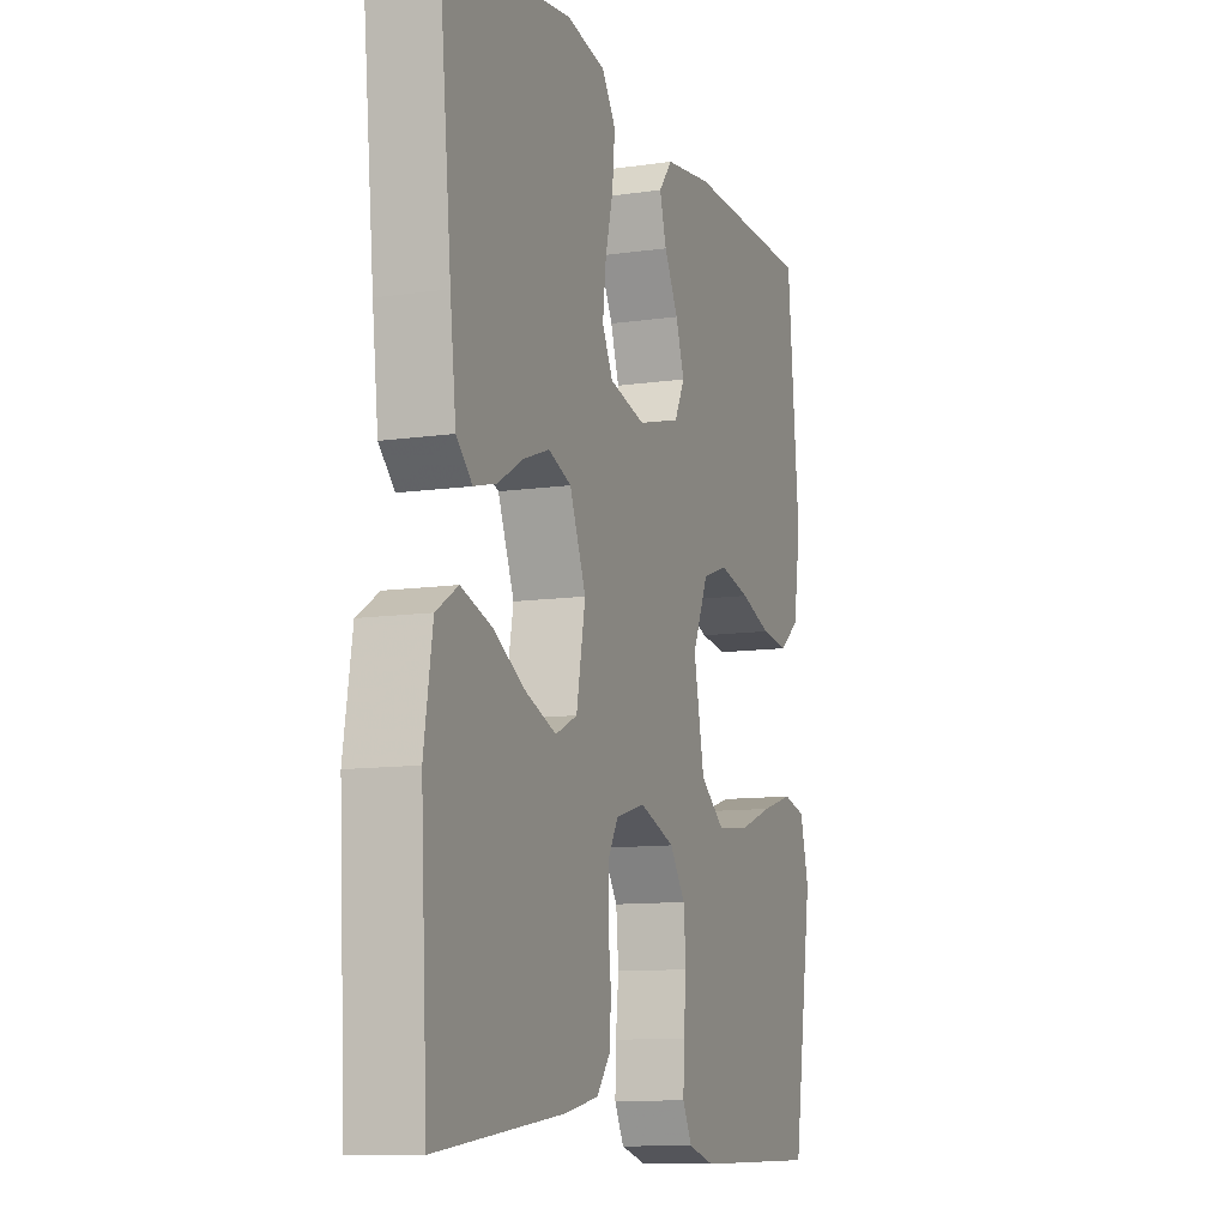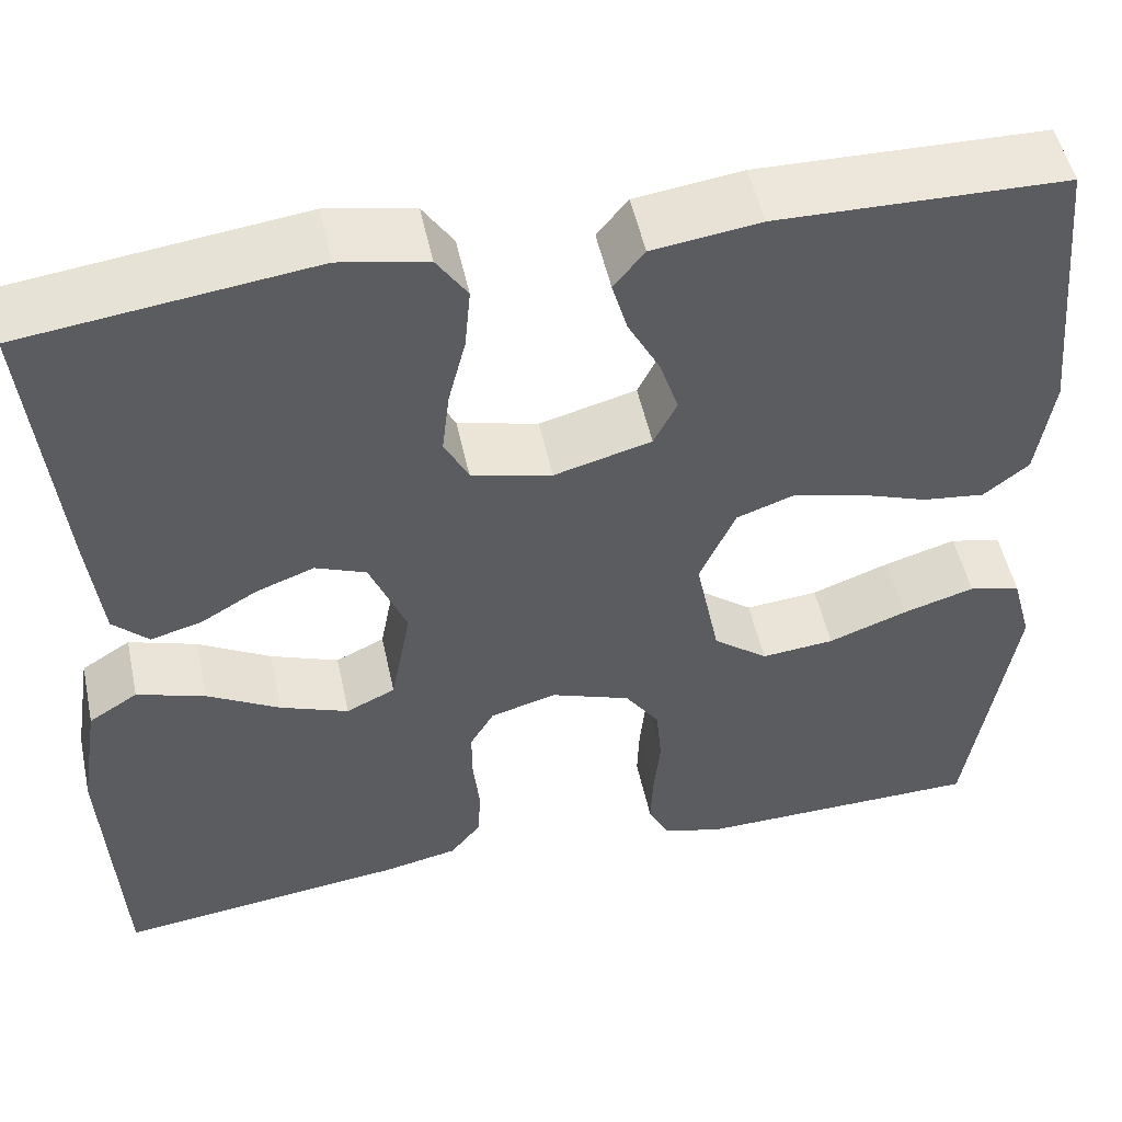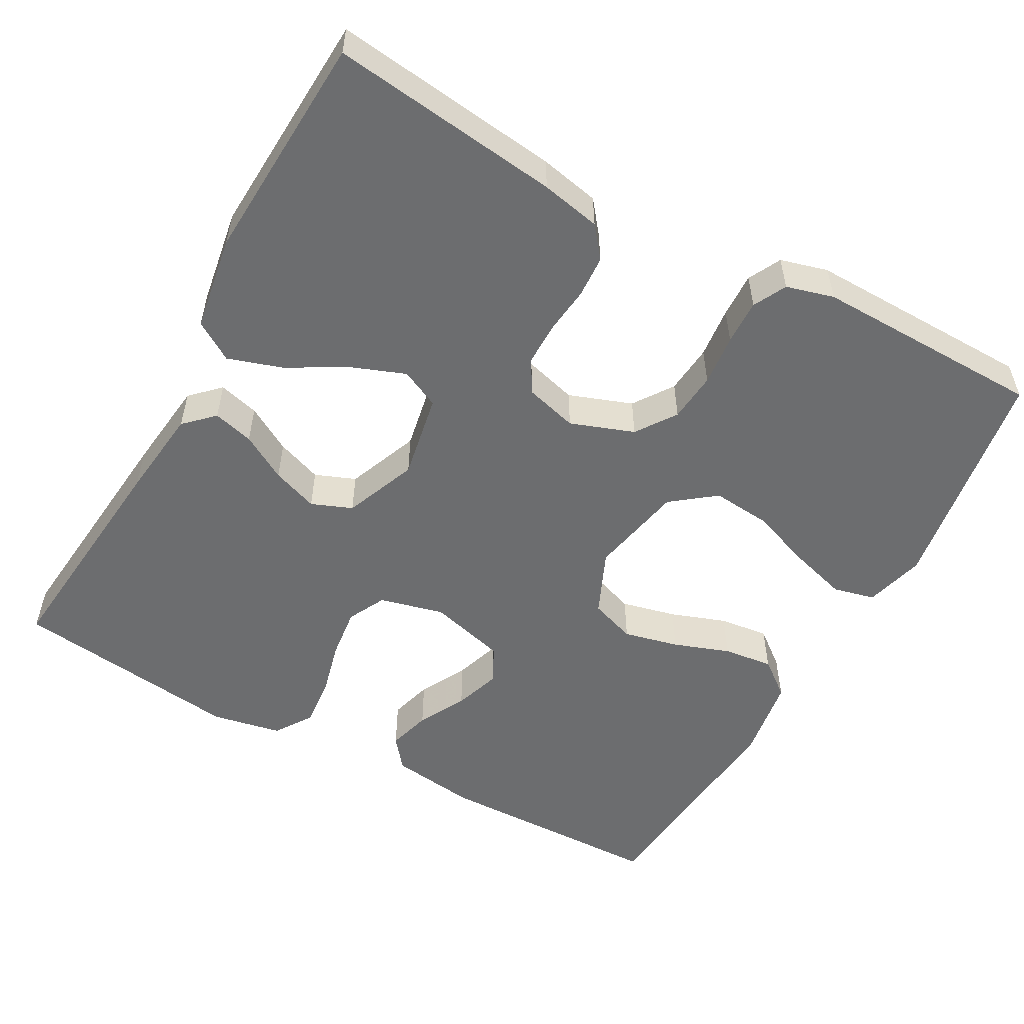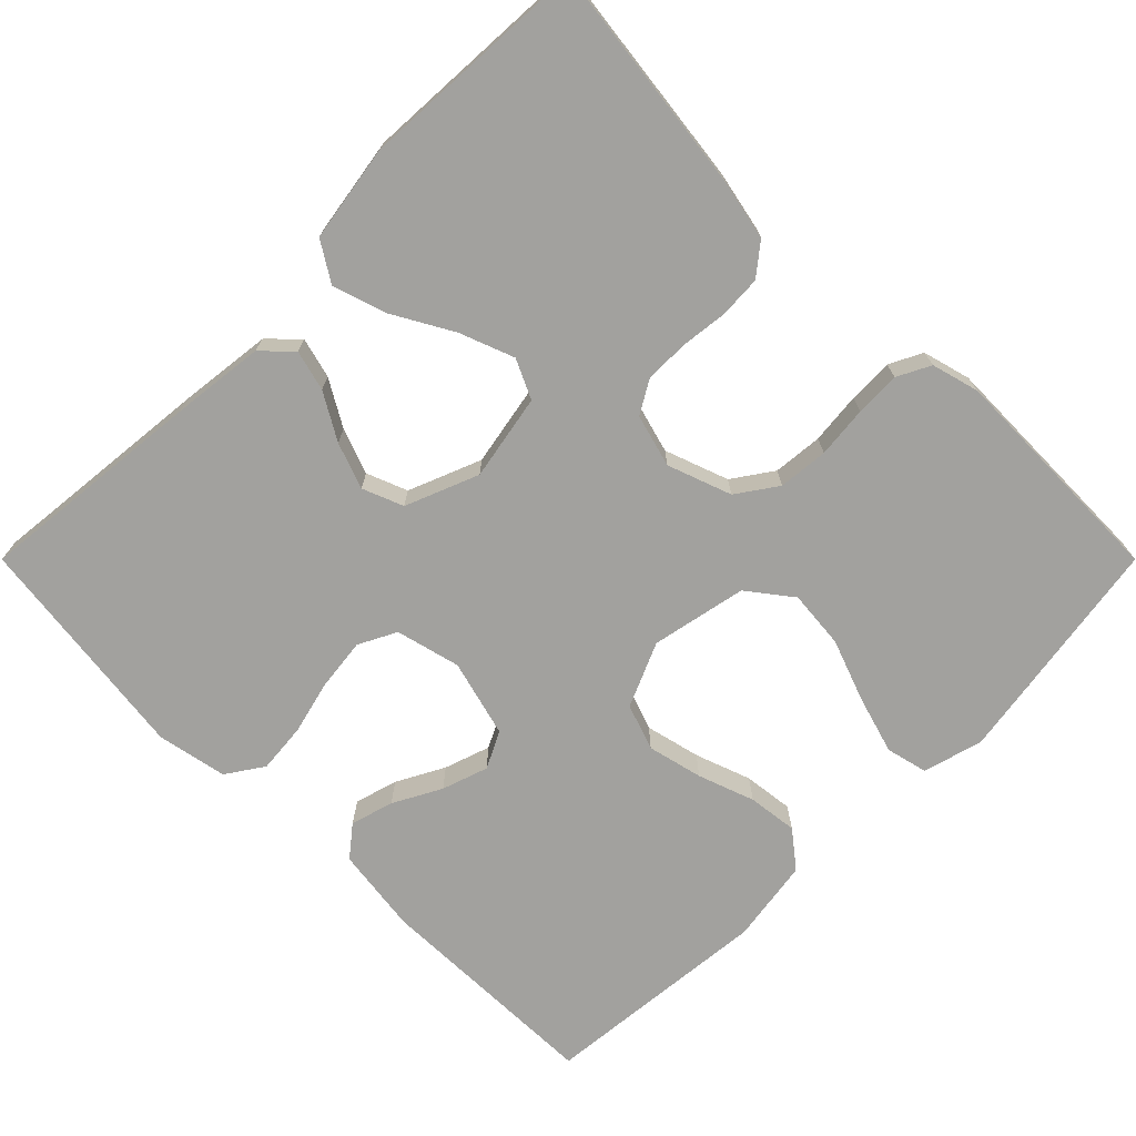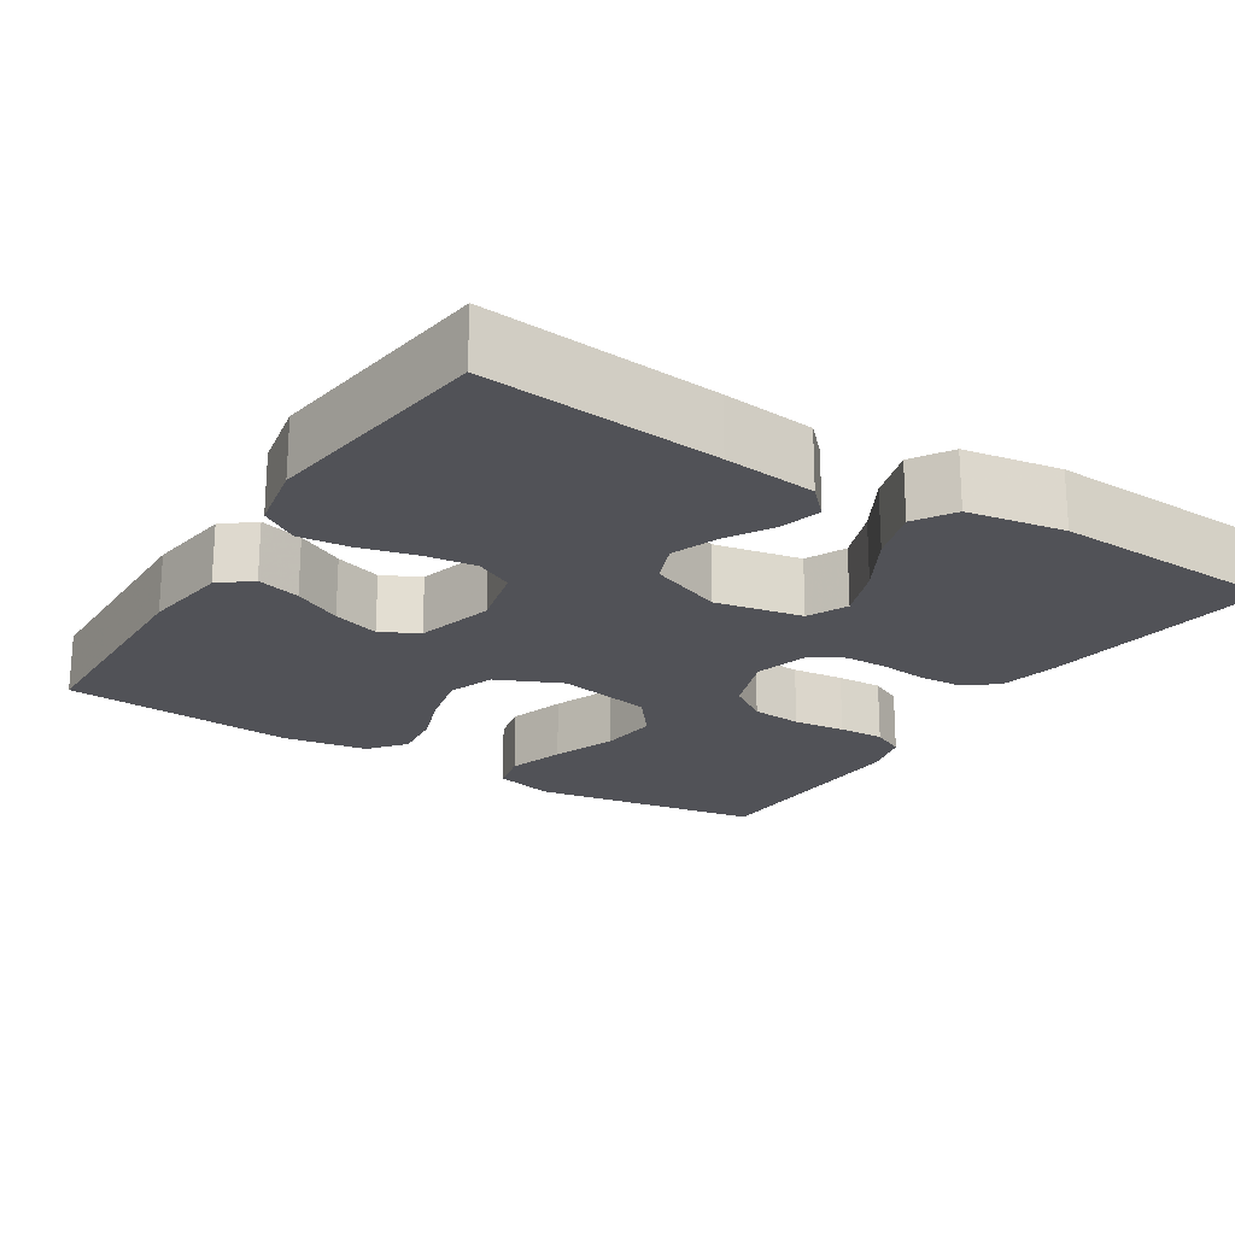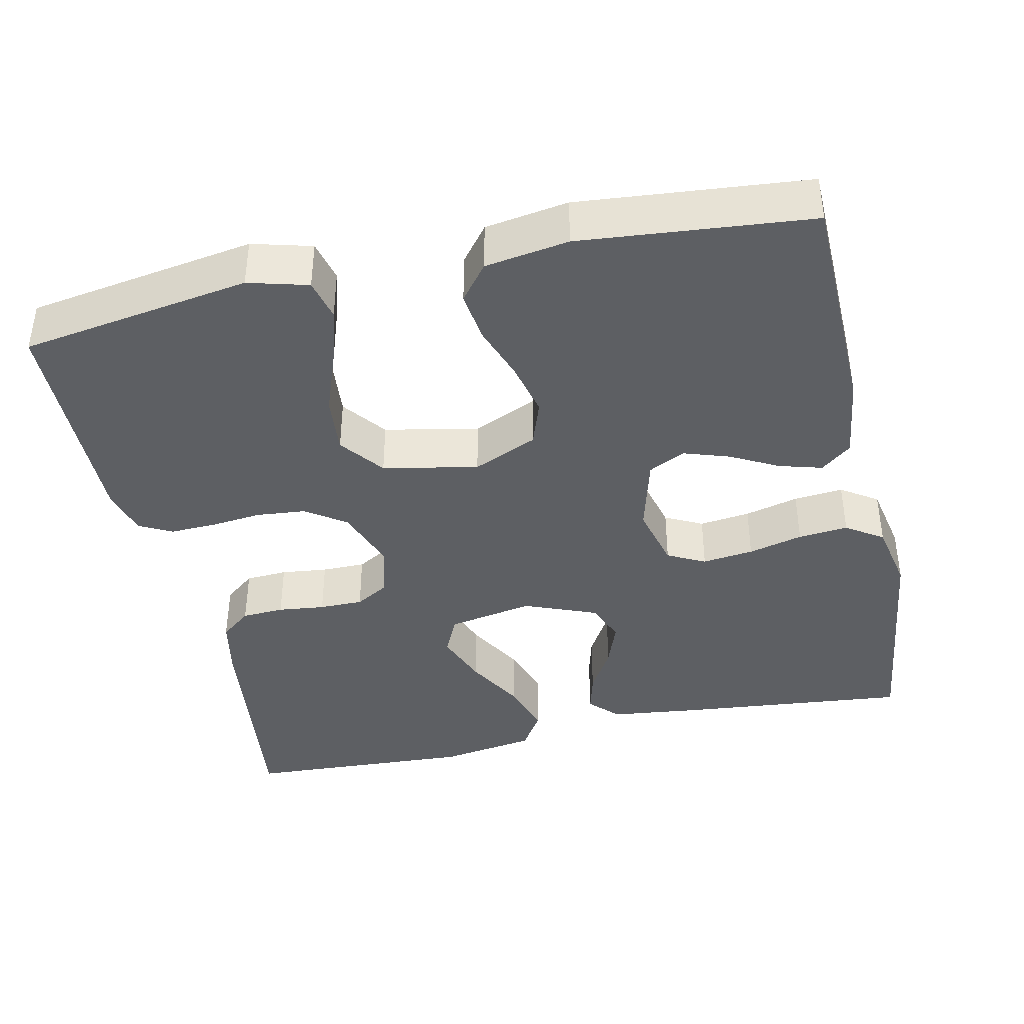
<metadata>
{"format":"obj","ext":"obj","renderer":"f3d","projection":"perspective","resolution":1024,"background":"white","views":[{"elev":-10.6,"azim":110.1,"up":"+Z"},{"elev":51.2,"azim":167.9,"up":"+Z"},{"elev":-53.9,"azim":151.1,"up":"+Y"},{"elev":-72.1,"azim":135.0,"up":"+Y"},{"elev":-21.4,"azim":57.8,"up":"+Y"},{"elev":-40.3,"azim":-77.6,"up":"+Y"}]}
</metadata>
<code>
v 0.5 0.07 0.5
v 0.47 0.07 0.2
v 0.456 0.07 0.081
v 0.419 0.07 0.045
v 0.366 0.07 0.059
v 0.306 0.07 0.094
v 0.246 0.07 0.116
v 0.193 0.07 0.095
v 0.155 0.07 0
v 0.176 0.07 -0.112
v 0.227 0.07 -0.136
v 0.298 0.07 -0.109
v 0.374 0.07 -0.066
v 0.445 0.07 -0.043
v 0.496 0.07 -0.075
v 0.516 0.07 -0.2
v 0.5 0.07 -0.5
v 0.2 0.07 -0.463
v 0.122 0.07 -0.447
v 0.09 0.07 -0.407
v 0.087 0.07 -0.352
v 0.094 0.07 -0.291
v 0.094 0.07 -0.234
v 0.069 0.07 -0.191
v 0 0.07 -0.172
v -0.083 0.07 -0.202
v -0.119 0.07 -0.254
v -0.125 0.07 -0.319
v -0.118 0.07 -0.386
v -0.116 0.07 -0.445
v -0.138 0.07 -0.488
v -0.2 0.07 -0.505
v -0.5 0.07 -0.5
v -0.547 0.07 -0.2
v -0.526 0.07 -0.122
v -0.472 0.07 -0.109
v -0.397 0.07 -0.131
v -0.315 0.07 -0.161
v -0.239 0.07 -0.168
v -0.182 0.07 -0.124
v -0.157 0.07 0
v -0.194 0.07 0.084
v -0.254 0.07 0.105
v -0.326 0.07 0.088
v -0.399 0.07 0.062
v -0.464 0.07 0.054
v -0.511 0.07 0.091
v -0.528 0.07 0.2
v -0.5 0.07 0.5
v -0.2 0.07 0.507
v -0.088 0.07 0.492
v -0.056 0.07 0.452
v -0.072 0.07 0.396
v -0.105 0.07 0.334
v -0.125 0.07 0.274
v -0.101 0.07 0.226
v 0 0.07 0.199
v 0.084 0.07 0.22
v 0.109 0.07 0.269
v 0.101 0.07 0.336
v 0.083 0.07 0.407
v 0.077 0.07 0.472
v 0.109 0.07 0.52
v 0.2 0.07 0.538
v 0.5 0 0.5
v 0.47 0 0.2
v 0.456 0 0.081
v 0.419 0 0.045
v 0.366 0 0.059
v 0.306 0 0.094
v 0.246 0 0.116
v 0.193 0 0.095
v 0.155 0 0
v 0.176 0 -0.112
v 0.227 0 -0.136
v 0.298 0 -0.109
v 0.374 0 -0.066
v 0.445 0 -0.043
v 0.496 0 -0.075
v 0.516 0 -0.2
v 0.5 0 -0.5
v 0.2 0 -0.463
v 0.122 0 -0.447
v 0.09 0 -0.407
v 0.087 0 -0.352
v 0.094 0 -0.291
v 0.094 0 -0.234
v 0.069 0 -0.191
v 0 0 -0.172
v -0.083 0 -0.202
v -0.119 0 -0.254
v -0.125 0 -0.319
v -0.118 0 -0.386
v -0.116 0 -0.445
v -0.138 0 -0.488
v -0.2 0 -0.505
v -0.5 0 -0.5
v -0.547 0 -0.2
v -0.526 0 -0.122
v -0.472 0 -0.109
v -0.397 0 -0.131
v -0.315 0 -0.161
v -0.239 0 -0.168
v -0.182 0 -0.124
v -0.157 0 0
v -0.194 0 0.084
v -0.254 0 0.105
v -0.326 0 0.088
v -0.399 0 0.062
v -0.464 0 0.054
v -0.511 0 0.091
v -0.528 0 0.2
v -0.5 0 0.5
v -0.2 0 0.507
v -0.088 0 0.492
v -0.056 0 0.452
v -0.072 0 0.396
v -0.105 0 0.334
v -0.125 0 0.274
v -0.101 0 0.226
v 0 0 0.199
v 0.084 0 0.22
v 0.109 0 0.269
v 0.101 0 0.336
v 0.083 0 0.407
v 0.077 0 0.472
v 0.109 0 0.52
v 0.2 0 0.538
f 60 61 62 63
f 59 60 63 64
f 51 52 53 54
f 51 54 55
f 50 51 55
f 49 50 55
f 48 49 55 56
f 44 45 46 47
f 43 44 47 48
f 35 36 37 38
f 33 34 35 38
f 33 38 39
f 32 33 39 40
f 28 29 30 31
f 28 31 32 40
f 19 20 21 22
f 19 22 23
f 18 19 23
f 17 18 23
f 16 17 23 24
f 12 13 14 15
f 11 12 15 16
f 3 4 5 6
f 3 6 7
f 2 3 7
f 59 64 1 2
f 58 59 2 7
f 57 58 7 8
f 43 48 56 57
f 42 43 57 8
f 41 42 8 9
f 27 28 40 41
f 26 27 41
f 25 26 41 9
f 11 16 24 25
f 10 11 25
f 9 10 25
f 127 126 125 124
f 128 127 124 123
f 118 117 116 115
f 119 118 115
f 119 115 114
f 119 114 113
f 120 119 113 112
f 111 110 109 108
f 112 111 108 107
f 102 101 100 99
f 102 99 98 97
f 103 102 97
f 104 103 97 96
f 95 94 93 92
f 104 96 95 92
f 86 85 84 83
f 87 86 83
f 87 83 82
f 87 82 81
f 88 87 81 80
f 79 78 77 76
f 80 79 76 75
f 70 69 68 67
f 71 70 67
f 71 67 66
f 66 65 128 123
f 71 66 123 122
f 72 71 122 121
f 121 120 112 107
f 72 121 107 106
f 73 72 106 105
f 105 104 92 91
f 105 91 90
f 73 105 90 89
f 89 88 80 75
f 89 75 74
f 89 74 73
f 1 65 66 2
f 2 66 67 3
f 3 67 68 4
f 4 68 69 5
f 5 69 70 6
f 6 70 71 7
f 7 71 72 8
f 8 72 73 9
f 9 73 74 10
f 10 74 75 11
f 11 75 76 12
f 12 76 77 13
f 13 77 78 14
f 14 78 79 15
f 15 79 80 16
f 16 80 81 17
f 17 81 82 18
f 18 82 83 19
f 19 83 84 20
f 20 84 85 21
f 21 85 86 22
f 22 86 87 23
f 23 87 88 24
f 24 88 89 25
f 25 89 90 26
f 26 90 91 27
f 27 91 92 28
f 28 92 93 29
f 29 93 94 30
f 30 94 95 31
f 31 95 96 32
f 32 96 97 33
f 33 97 98 34
f 34 98 99 35
f 35 99 100 36
f 36 100 101 37
f 37 101 102 38
f 38 102 103 39
f 39 103 104 40
f 40 104 105 41
f 41 105 106 42
f 42 106 107 43
f 43 107 108 44
f 44 108 109 45
f 45 109 110 46
f 46 110 111 47
f 47 111 112 48
f 48 112 113 49
f 49 113 114 50
f 50 114 115 51
f 51 115 116 52
f 52 116 117 53
f 53 117 118 54
f 54 118 119 55
f 55 119 120 56
f 56 120 121 57
f 57 121 122 58
f 58 122 123 59
f 59 123 124 60
f 60 124 125 61
f 61 125 126 62
f 62 126 127 63
f 63 127 128 64
f 64 128 65 1

</code>
